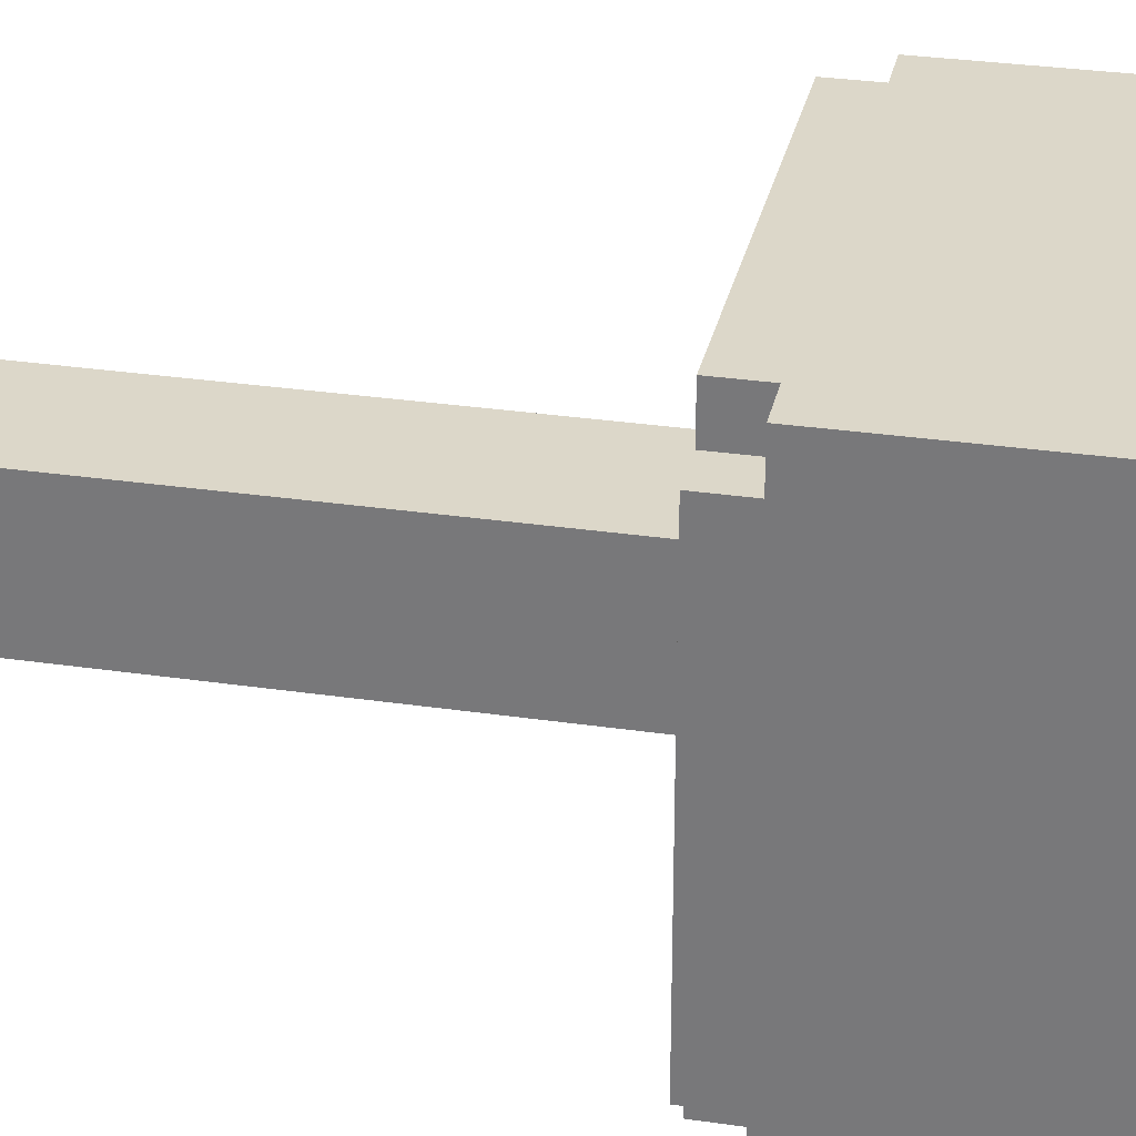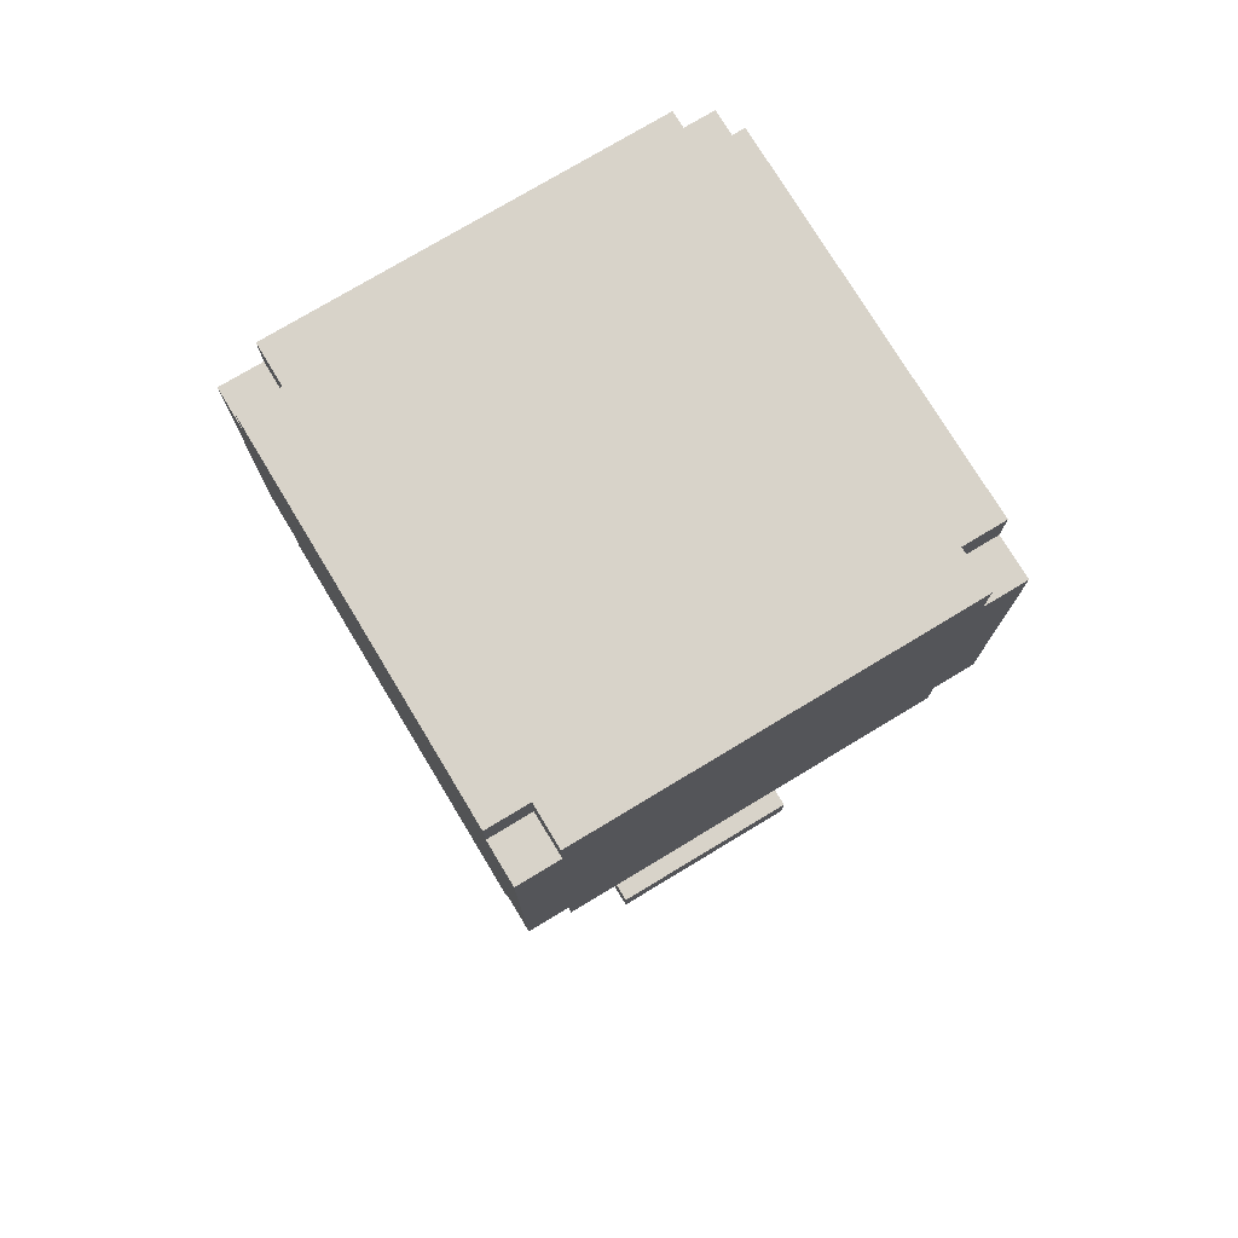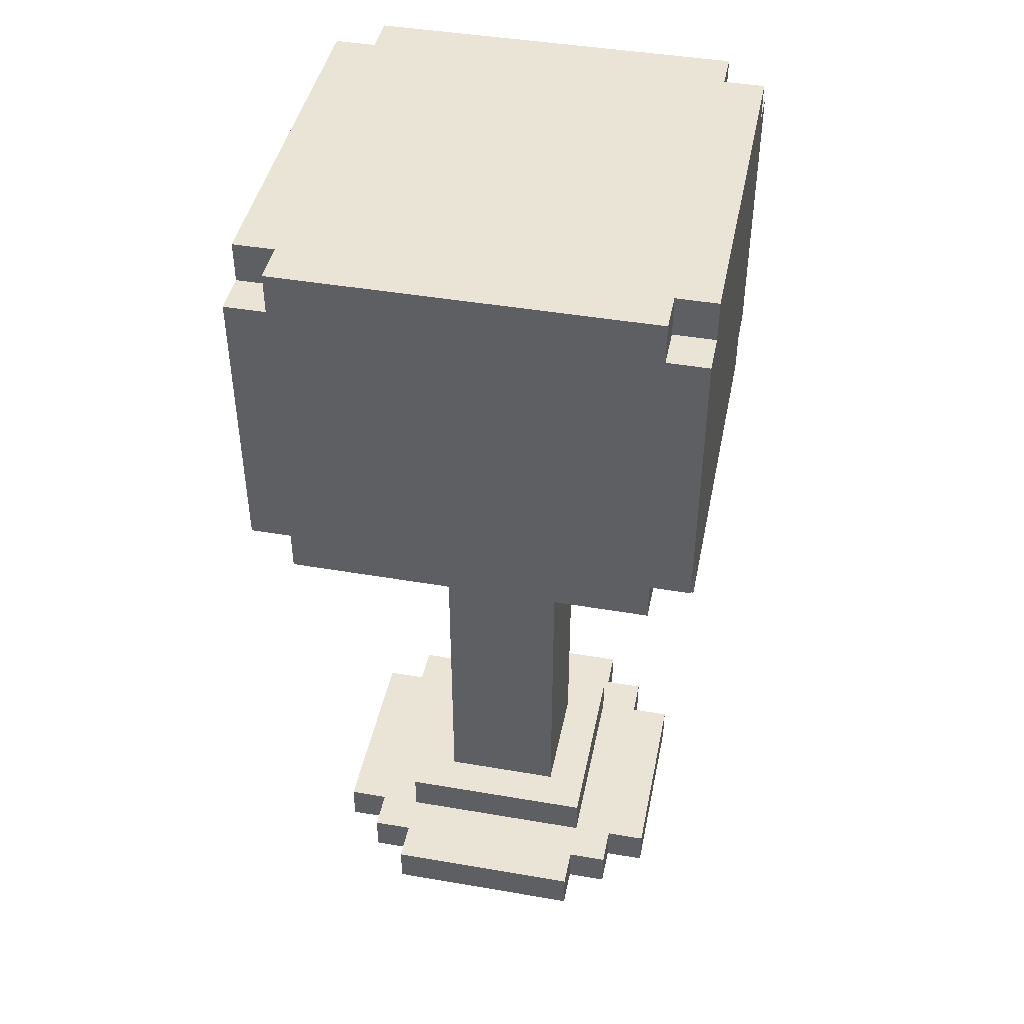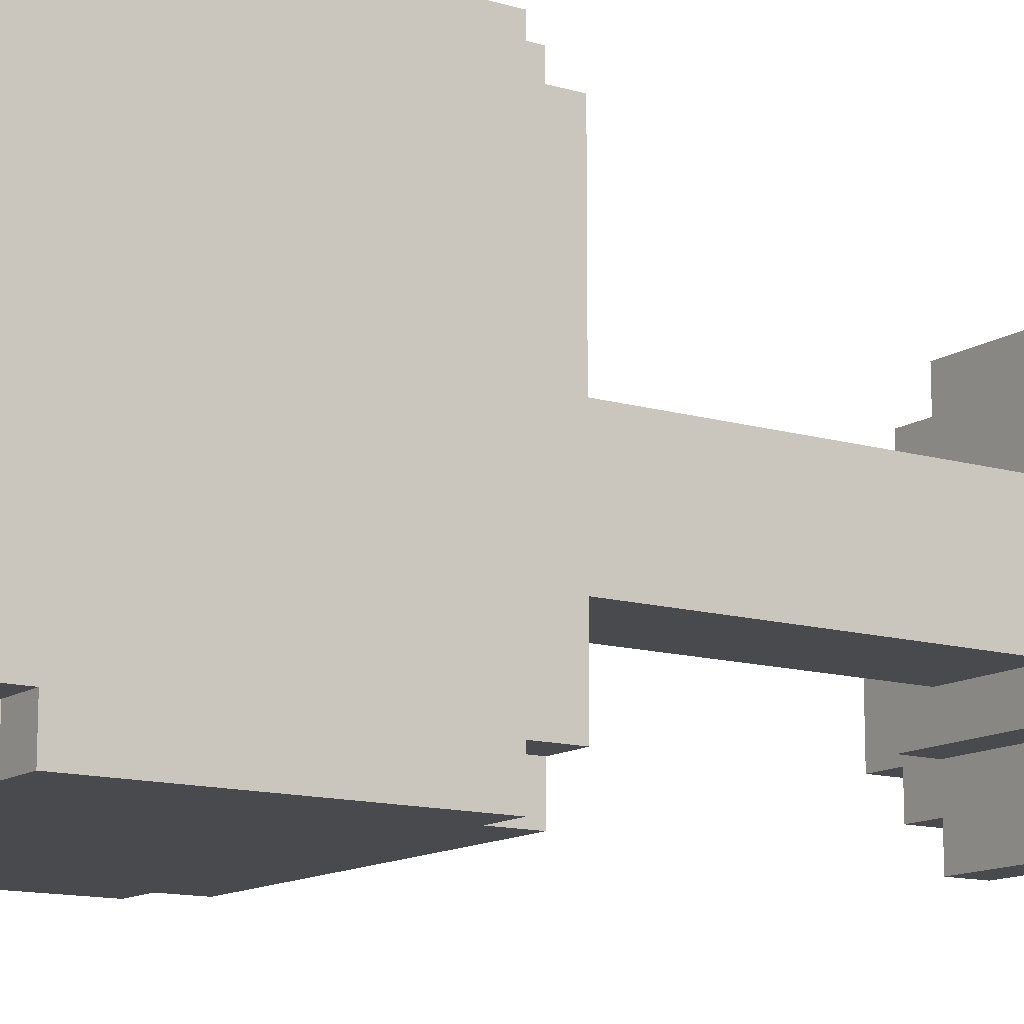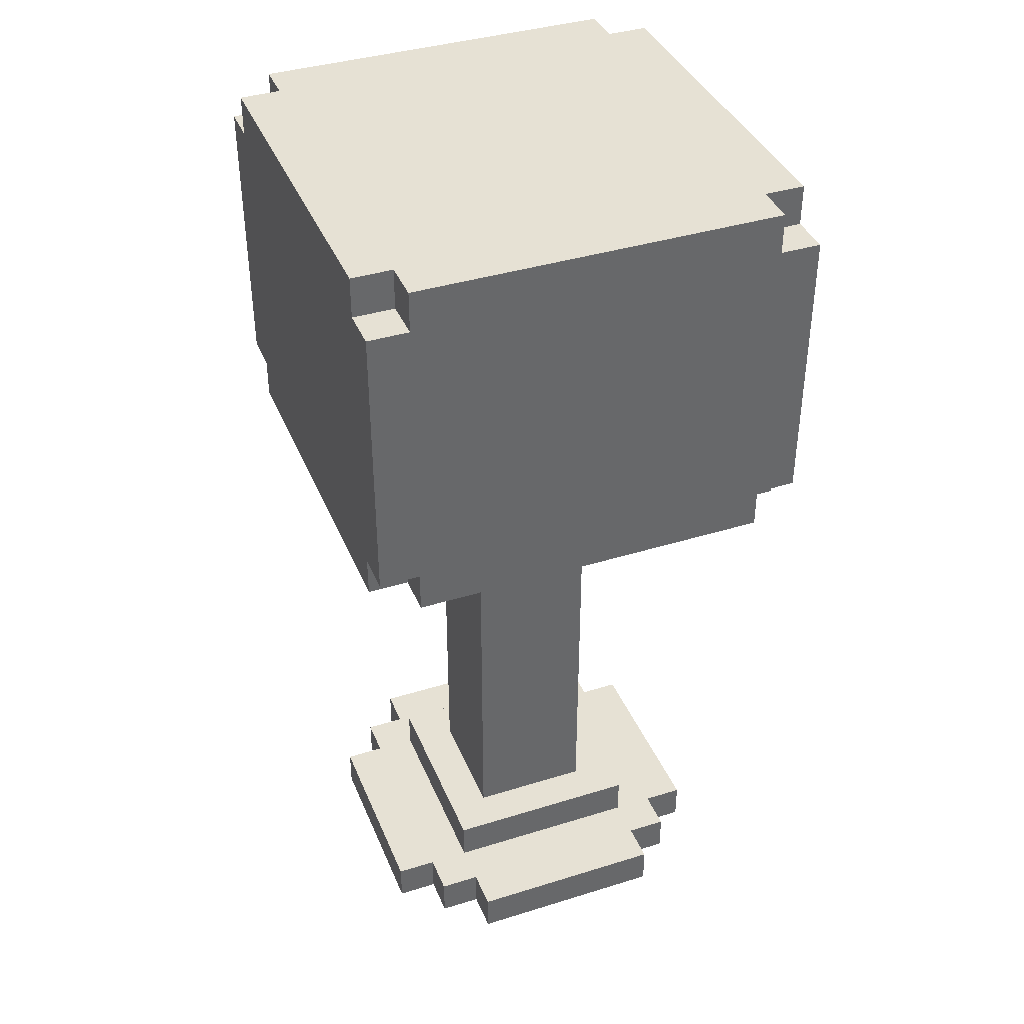
<metadata>
{"format":"obj","ext":"obj","renderer":"f3d","projection":"perspective","resolution":1024,"background":"white","views":[{"elev":30.3,"azim":102.0,"up":"+Z"},{"elev":76.0,"azim":-31.1,"up":"+Y"},{"elev":43.8,"azim":-78.6,"up":"+Y"},{"elev":-12.8,"azim":-124.1,"up":"+Z"},{"elev":39.1,"azim":-21.2,"up":"+Y"}]}
</metadata>
<code>
o
v -0.8 1.4 0.4
v -0.8 1.4 -0.5
v -0.8 1.5 0.5
v -0.8 1.5 0.4
v -0.8 1.5 -0.5
v -0.8 1.5 -0.6
v -0.8 2.2 0.5
v -0.8 2.2 0.4
v -0.8 2.2 -0.5
v -0.8 2.2 -0.6
v -0.8 2.3 0.4
v -0.8 2.3 -0.5
v -0.7 0 0.2
v -0.7 0 -0.3
v -0.7 0.1 0.2
v -0.7 0.1 -0.3
v -0.7 1.4 0.5
v -0.7 1.4 0.4
v -0.7 1.4 -0.5
v -0.7 1.4 -0.6
v -0.7 1.5 0.5
v -0.7 1.5 0.4
v -0.7 1.5 -0.5
v -0.7 1.5 -0.6
v -0.7 2.2 0.5
v -0.7 2.2 0.4
v -0.7 2.2 -0.5
v -0.7 2.2 -0.6
v -0.7 2.3 0.5
v -0.7 2.3 0.4
v -0.7 2.3 -0.5
v -0.7 2.3 -0.6
v -0.6 0 0.3
v -0.6 0 0.2
v -0.6 0 -0.3
v -0.6 0 -0.4
v -0.6 0.1 0.3
v -0.6 0.1 0.2
v -0.6 0.1 -0.3
v -0.6 0.1 -0.4
v -0.5 0 0.4
v -0.5 0 0.3
v -0.5 0 -0.4
v -0.5 0 -0.5
v -0.5 0.1 0.4
v -0.5 0.1 0.3
v -0.5 0.1 0.2
v -0.5 0.1 -0.3
v -0.5 0.1 -0.4
v -0.5 0.1 -0.5
v -0.5 0.2 0.2
v -0.5 0.2 -0.3
v -0.4 0.2 0.1
v -0.4 0.2 -0.2
v -0.4 1 0.1
v -0.4 1 -0.2
v -0.4 1.1 0.1
v -0.4 1.1 -0.2
v -0.4 1.4 0.1
v -0.4 1.4 -0.2
v -0.1 0.2 0.1
v -0.1 0.2 -0.2
v -0.1 1 0.1
v -0.1 1 -0.2
v -0.1 1.1 0.1
v -0.1 1.1 -0.2
v -0.1 1.4 0.1
v -0.1 1.4 -0.2
v 5.96e-08 0 0.4
v 5.96e-08 0 0.3
v 5.96e-08 0 -0.4
v 5.96e-08 0 -0.5
v 5.96e-08 0.1 0.4
v 5.96e-08 0.1 0.3
v 5.96e-08 0.1 0.2
v 5.96e-08 0.1 -0.3
v 5.96e-08 0.1 -0.4
v 5.96e-08 0.1 -0.5
v 5.96e-08 0.2 0.2
v 5.96e-08 0.2 -0.3
v 0.1 0 0.3
v 0.1 0 0.2
v 0.1 0 -0.3
v 0.1 0 -0.4
v 0.1 0.1 0.3
v 0.1 0.1 0.2
v 0.1 0.1 -0.3
v 0.1 0.1 -0.4
v 0.2 0 0.2
v 0.2 0 -0.3
v 0.2 0.1 0.2
v 0.2 0.1 -0.3
v 0.2 1.4 0.5
v 0.2 1.4 0.4
v 0.2 1.4 -0.5
v 0.2 1.4 -0.6
v 0.2 1.5 0.5
v 0.2 1.5 0.4
v 0.2 1.5 -0.5
v 0.2 1.5 -0.6
v 0.2 2.2 0.5
v 0.2 2.2 0.4
v 0.2 2.2 -0.5
v 0.2 2.2 -0.6
v 0.2 2.3 0.5
v 0.2 2.3 0.4
v 0.2 2.3 -0.5
v 0.2 2.3 -0.6
v 0.3 1.4 0.4
v 0.3 1.4 -0.5
v 0.3 1.5 0.5
v 0.3 1.5 0.4
v 0.3 1.5 -0.5
v 0.3 1.5 -0.6
v 0.3 2.2 0.5
v 0.3 2.2 0.4
v 0.3 2.2 -0.5
v 0.3 2.2 -0.6
v 0.3 2.3 0.4
v 0.3 2.3 -0.5
v -0.8 1.5 0.5
v -0.8 2.2 0.5
v -0.7 1.4 0.5
v -0.7 1.5 0.5
v -0.7 2.2 0.5
v -0.7 2.3 0.5
v 0.2 1.4 0.5
v 0.2 1.5 0.5
v 0.2 2.2 0.5
v 0.2 2.3 0.5
v 0.3 1.5 0.5
v 0.3 2.2 0.5
v -0.8 1.4 0.4
v -0.8 1.5 0.4
v -0.8 2.2 0.4
v -0.8 2.3 0.4
v -0.7 1.4 0.4
v -0.7 1.5 0.4
v -0.7 2.2 0.4
v -0.7 2.3 0.4
v -0.5 0 0.4
v -0.5 0.1 0.4
v 5.96e-08 0 0.4
v 5.96e-08 0.1 0.4
v 0.2 1.4 0.4
v 0.2 1.5 0.4
v 0.2 2.2 0.4
v 0.2 2.3 0.4
v 0.3 1.4 0.4
v 0.3 1.5 0.4
v 0.3 2.2 0.4
v 0.3 2.3 0.4
v -0.6 0 0.3
v -0.6 0.1 0.3
v -0.5 0 0.3
v -0.5 0.1 0.3
v 5.96e-08 0 0.3
v 5.96e-08 0.1 0.3
v 0.1 0 0.3
v 0.1 0.1 0.3
v -0.7 0 0.2
v -0.7 0.1 0.2
v -0.6 0 0.2
v -0.6 0.1 0.2
v -0.5 0.1 0.2
v -0.5 0.2 0.2
v 5.96e-08 0.1 0.2
v 5.96e-08 0.2 0.2
v 0.1 0 0.2
v 0.1 0.1 0.2
v 0.2 0 0.2
v 0.2 0.1 0.2
v -0.4 0.2 0.1
v -0.4 1 0.1
v -0.4 1.1 0.1
v -0.4 1.4 0.1
v -0.1 0.2 0.1
v -0.1 1 0.1
v -0.1 1.1 0.1
v -0.1 1.4 0.1
v -0.4 0.2 -0.2
v -0.4 1 -0.2
v -0.4 1.1 -0.2
v -0.4 1.4 -0.2
v -0.1 0.2 -0.2
v -0.1 1 -0.2
v -0.1 1.1 -0.2
v -0.1 1.4 -0.2
v -0.7 0 -0.3
v -0.7 0.1 -0.3
v -0.6 0 -0.3
v -0.6 0.1 -0.3
v -0.5 0.1 -0.3
v -0.5 0.2 -0.3
v 5.96e-08 0.1 -0.3
v 5.96e-08 0.2 -0.3
v 0.1 0 -0.3
v 0.1 0.1 -0.3
v 0.2 0 -0.3
v 0.2 0.1 -0.3
v -0.6 0 -0.4
v -0.6 0.1 -0.4
v -0.5 0 -0.4
v -0.5 0.1 -0.4
v 5.96e-08 0 -0.4
v 5.96e-08 0.1 -0.4
v 0.1 0 -0.4
v 0.1 0.1 -0.4
v -0.8 1.4 -0.5
v -0.8 1.5 -0.5
v -0.8 2.2 -0.5
v -0.8 2.3 -0.5
v -0.7 1.4 -0.5
v -0.7 1.5 -0.5
v -0.7 2.2 -0.5
v -0.7 2.3 -0.5
v -0.5 0 -0.5
v -0.5 0.1 -0.5
v 5.96e-08 0 -0.5
v 5.96e-08 0.1 -0.5
v 0.2 1.4 -0.5
v 0.2 1.5 -0.5
v 0.2 2.2 -0.5
v 0.2 2.3 -0.5
v 0.3 1.4 -0.5
v 0.3 1.5 -0.5
v 0.3 2.2 -0.5
v 0.3 2.3 -0.5
v -0.8 1.5 -0.6
v -0.8 2.2 -0.6
v -0.7 1.4 -0.6
v -0.7 1.5 -0.6
v -0.7 2.2 -0.6
v -0.7 2.3 -0.6
v 0.2 1.4 -0.6
v 0.2 1.5 -0.6
v 0.2 2.2 -0.6
v 0.2 2.3 -0.6
v 0.3 1.5 -0.6
v 0.3 2.2 -0.6
v -0.5 0 0.4
v 5.96e-08 0 0.4
v -0.6 0 0.3
v -0.5 0 0.3
v 5.96e-08 0 0.3
v 0.1 0 0.3
v -0.7 0 0.2
v -0.6 0 0.2
v 0.1 0 0.2
v 0.2 0 0.2
v -0.7 0 -0.3
v -0.6 0 -0.3
v 0.1 0 -0.3
v 0.2 0 -0.3
v -0.6 0 -0.4
v -0.5 0 -0.4
v 5.96e-08 0 -0.4
v 0.1 0 -0.4
v -0.5 0 -0.5
v 5.96e-08 0 -0.5
v -0.7 1.4 0.5
v 0.2 1.4 0.5
v -0.8 1.4 0.4
v -0.7 1.4 0.4
v 0.2 1.4 0.4
v 0.3 1.4 0.4
v -0.4 1.4 0.1
v -0.1 1.4 0.1
v -0.4 1.4 -0.2
v -0.1 1.4 -0.2
v -0.8 1.4 -0.5
v -0.7 1.4 -0.5
v 0.2 1.4 -0.5
v 0.3 1.4 -0.5
v -0.7 1.4 -0.6
v 0.2 1.4 -0.6
v -0.8 1.5 0.5
v -0.7 1.5 0.5
v 0.2 1.5 0.5
v 0.3 1.5 0.5
v -0.8 1.5 0.4
v -0.7 1.5 0.4
v 0.2 1.5 0.4
v 0.3 1.5 0.4
v -0.8 1.5 -0.5
v -0.7 1.5 -0.5
v 0.2 1.5 -0.5
v 0.3 1.5 -0.5
v -0.8 1.5 -0.6
v -0.7 1.5 -0.6
v 0.2 1.5 -0.6
v 0.3 1.5 -0.6
v -0.5 0.1 0.4
v 5.96e-08 0.1 0.4
v -0.6 0.1 0.3
v -0.5 0.1 0.3
v 5.96e-08 0.1 0.3
v 0.1 0.1 0.3
v -0.7 0.1 0.2
v -0.6 0.1 0.2
v -0.5 0.1 0.2
v 5.96e-08 0.1 0.2
v 0.1 0.1 0.2
v 0.2 0.1 0.2
v -0.7 0.1 -0.3
v -0.6 0.1 -0.3
v -0.5 0.1 -0.3
v 5.96e-08 0.1 -0.3
v 0.1 0.1 -0.3
v 0.2 0.1 -0.3
v -0.6 0.1 -0.4
v -0.5 0.1 -0.4
v 5.96e-08 0.1 -0.4
v 0.1 0.1 -0.4
v -0.5 0.1 -0.5
v 5.96e-08 0.1 -0.5
v -0.5 0.2 0.2
v 5.96e-08 0.2 0.2
v -0.4 0.2 0.1
v -0.1 0.2 0.1
v -0.4 0.2 -0.2
v -0.1 0.2 -0.2
v -0.5 0.2 -0.3
v 5.96e-08 0.2 -0.3
v -0.8 2.2 0.5
v -0.7 2.2 0.5
v 0.2 2.2 0.5
v 0.3 2.2 0.5
v -0.8 2.2 0.4
v -0.7 2.2 0.4
v 0.2 2.2 0.4
v 0.3 2.2 0.4
v -0.8 2.2 -0.5
v -0.7 2.2 -0.5
v 0.2 2.2 -0.5
v 0.3 2.2 -0.5
v -0.8 2.2 -0.6
v -0.7 2.2 -0.6
v 0.2 2.2 -0.6
v 0.3 2.2 -0.6
v -0.7 2.3 0.5
v 0.2 2.3 0.5
v -0.8 2.3 0.4
v -0.7 2.3 0.4
v 0.2 2.3 0.4
v 0.3 2.3 0.4
v -0.8 2.3 -0.5
v -0.7 2.3 -0.5
v 0.2 2.3 -0.5
v 0.3 2.3 -0.5
v -0.7 2.3 -0.6
v 0.2 2.3 -0.6
f 4 2 1
f 5 2 4
f 7 4 3
f 7 6 5
f 7 5 4
f 8 6 7
f 9 6 8
f 10 6 9
f 11 9 8
f 12 9 11
f 15 14 13
f 16 14 15
f 21 18 17
f 22 18 21
f 23 20 19
f 24 20 23
f 29 26 25
f 30 26 29
f 31 28 27
f 32 28 31
f 37 34 33
f 38 34 37
f 39 36 35
f 40 36 39
f 45 42 41
f 46 42 45
f 49 44 43
f 50 44 49
f 51 48 47
f 52 48 51
f 55 54 53
f 56 54 55
f 57 56 55
f 58 56 57
f 59 58 57
f 60 58 59
f 61 62 63
f 63 62 64
f 63 64 65
f 65 64 66
f 65 66 67
f 67 66 68
f 69 70 73
f 73 70 74
f 71 72 77
f 77 72 78
f 75 76 79
f 79 76 80
f 81 82 85
f 85 82 86
f 83 84 87
f 87 84 88
f 89 90 91
f 91 90 92
f 93 94 97
f 97 94 98
f 95 96 99
f 99 96 100
f 101 102 105
f 105 102 106
f 103 104 107
f 107 104 108
f 109 110 112
f 112 110 113
f 111 112 115
f 113 114 115
f 112 113 115
f 115 114 116
f 116 114 117
f 117 114 118
f 116 117 119
f 119 117 120
f 124 122 121
f 125 122 124
f 127 124 123
f 127 126 125
f 127 125 124
f 128 126 127
f 129 126 128
f 130 126 129
f 131 129 128
f 132 129 131
f 137 134 133
f 138 134 137
f 139 136 135
f 140 136 139
f 143 142 141
f 144 142 143
f 149 146 145
f 150 146 149
f 151 148 147
f 152 148 151
f 155 154 153
f 156 154 155
f 159 158 157
f 160 158 159
f 163 162 161
f 164 162 163
f 167 166 165
f 168 166 167
f 171 170 169
f 172 170 171
f 177 174 173
f 178 175 174
f 178 174 177
f 179 176 175
f 179 175 178
f 180 176 179
f 181 182 185
f 182 183 186
f 185 182 186
f 183 184 187
f 186 183 187
f 187 184 188
f 189 190 191
f 191 190 192
f 193 194 195
f 195 194 196
f 197 198 199
f 199 198 200
f 201 202 203
f 203 202 204
f 205 206 207
f 207 206 208
f 209 210 213
f 213 210 214
f 211 212 215
f 215 212 216
f 217 218 219
f 219 218 220
f 221 222 225
f 225 222 226
f 223 224 227
f 227 224 228
f 229 230 232
f 232 230 233
f 231 232 235
f 233 234 235
f 232 233 235
f 235 234 236
f 236 234 237
f 237 234 238
f 236 237 239
f 239 237 240
f 244 242 241
f 245 242 244
f 248 244 243
f 248 246 245
f 248 245 244
f 249 246 248
f 251 248 247
f 251 250 249
f 251 249 248
f 252 250 251
f 253 250 252
f 254 250 253
f 255 253 252
f 256 253 255
f 257 253 256
f 258 253 257
f 259 257 256
f 260 257 259
f 264 262 261
f 265 262 264
f 267 264 263
f 267 266 265
f 267 265 264
f 268 266 267
f 269 267 263
f 270 266 268
f 271 269 263
f 271 270 269
f 272 270 271
f 273 266 270
f 273 270 272
f 274 266 273
f 275 273 272
f 276 273 275
f 281 278 277
f 282 278 281
f 283 280 279
f 284 280 283
f 289 286 285
f 290 286 289
f 291 288 287
f 292 288 291
f 293 294 296
f 296 294 297
f 295 296 300
f 297 298 300
f 296 297 300
f 300 298 301
f 301 298 302
f 302 298 303
f 299 300 305
f 300 301 305
f 305 301 306
f 306 301 307
f 303 304 308
f 302 303 308
f 308 304 309
f 309 304 310
f 306 307 311
f 308 309 311
f 307 308 311
f 311 309 312
f 312 309 313
f 313 309 314
f 312 313 315
f 315 313 316
f 317 318 319
f 319 318 320
f 317 319 321
f 320 318 322
f 317 321 323
f 321 322 323
f 322 318 324
f 323 322 324
f 325 326 329
f 329 326 330
f 327 328 331
f 331 328 332
f 333 334 337
f 337 334 338
f 335 336 339
f 339 336 340
f 341 342 344
f 344 342 345
f 343 344 347
f 345 346 347
f 344 345 347
f 347 346 348
f 348 346 349
f 349 346 350
f 348 349 351
f 351 349 352

</code>
